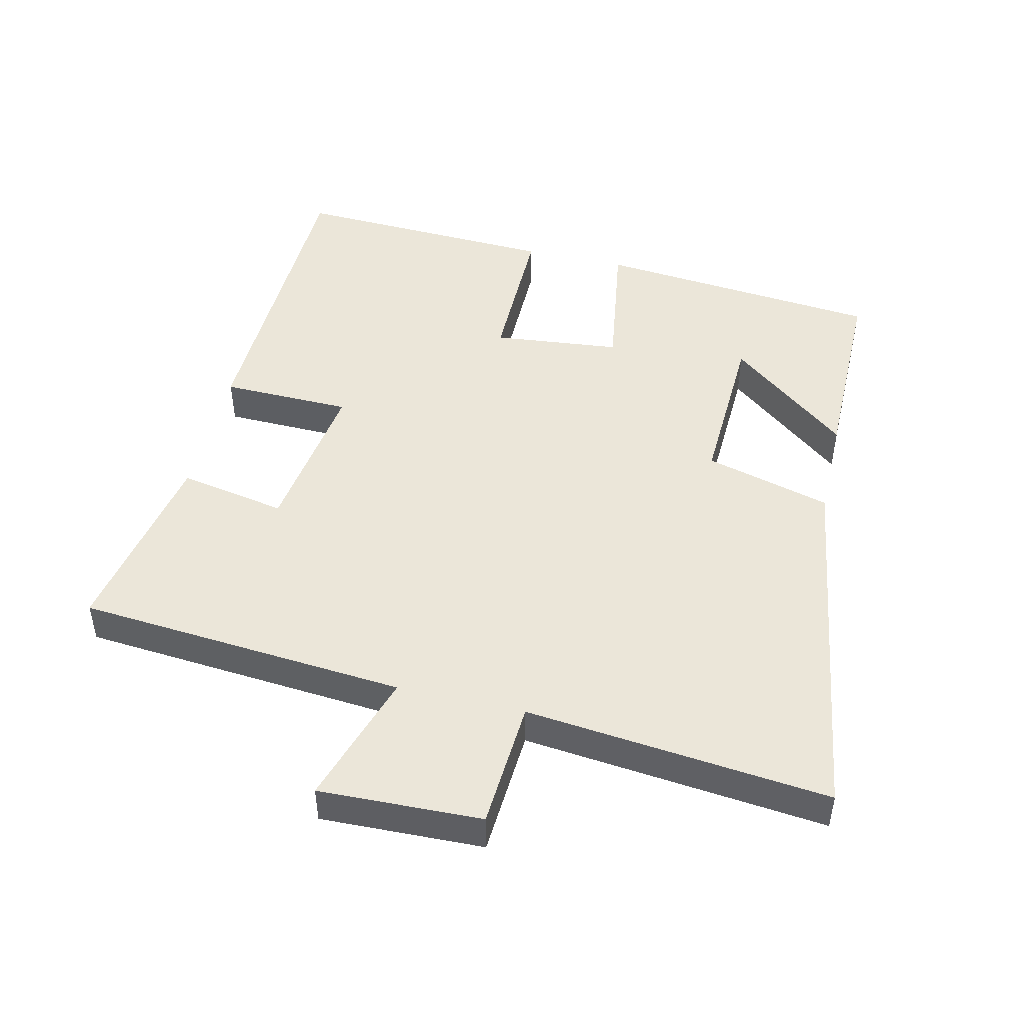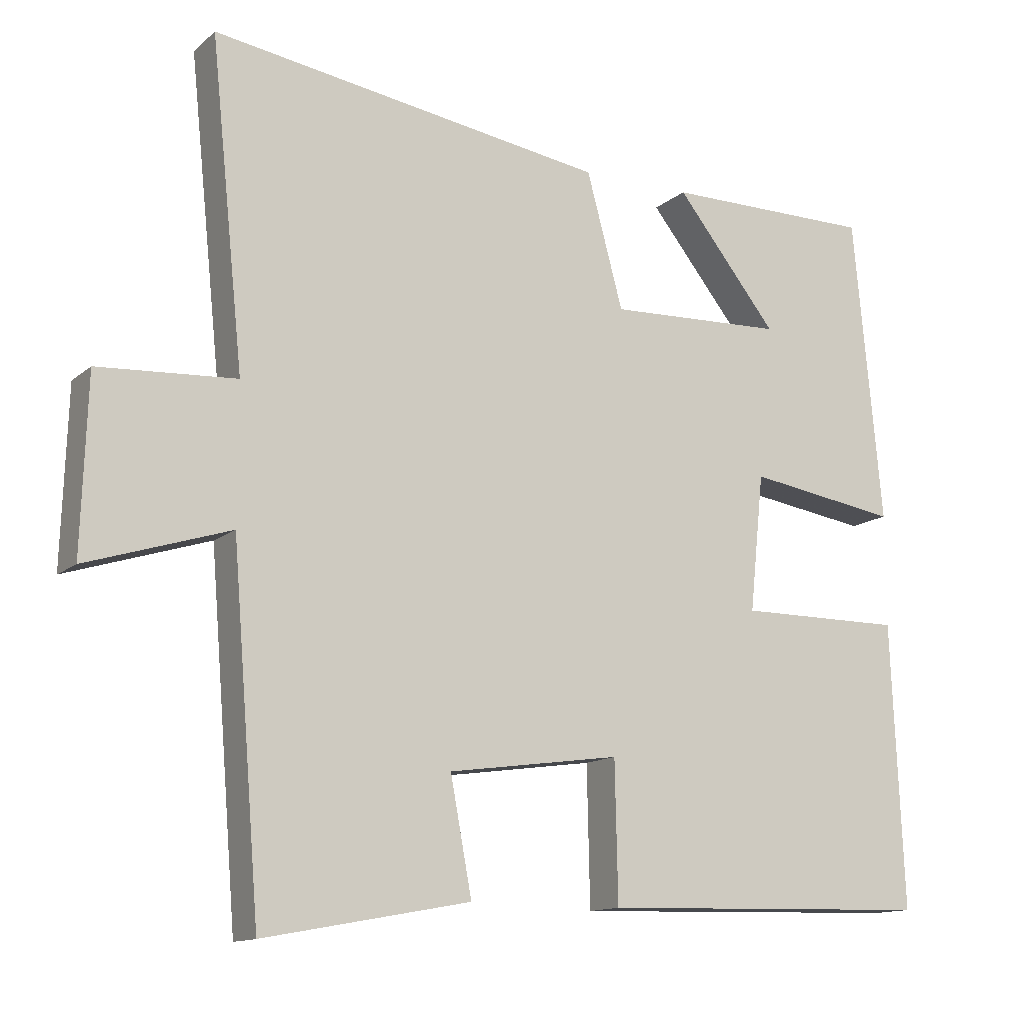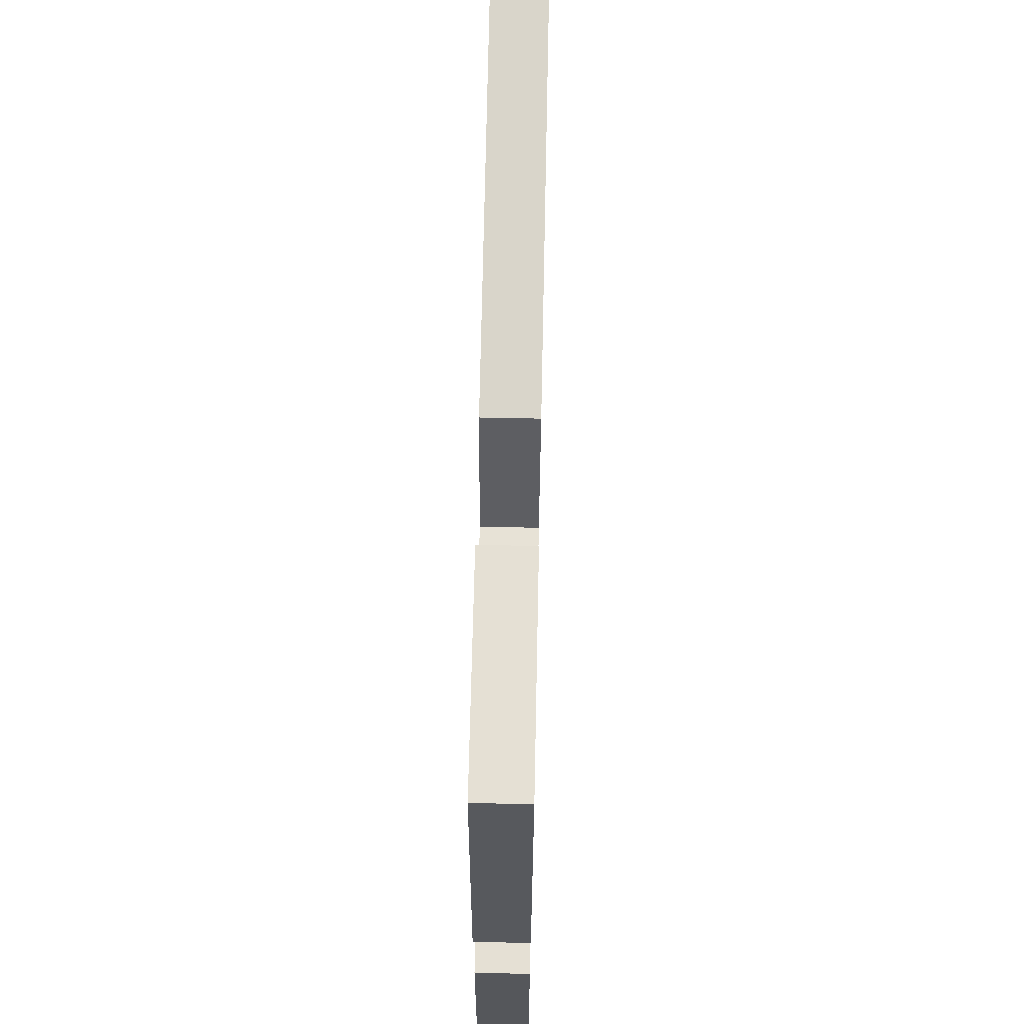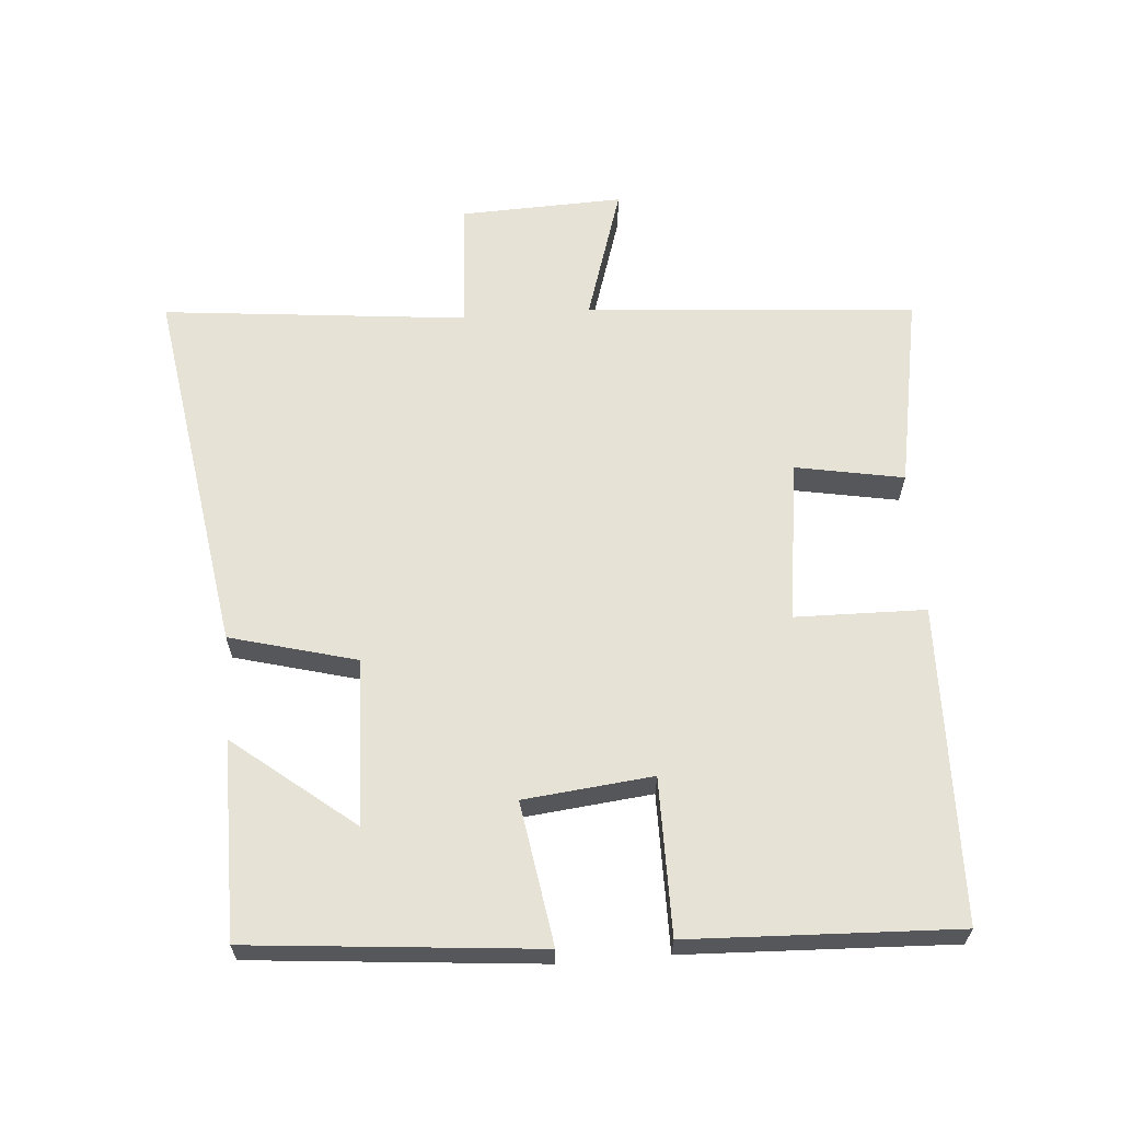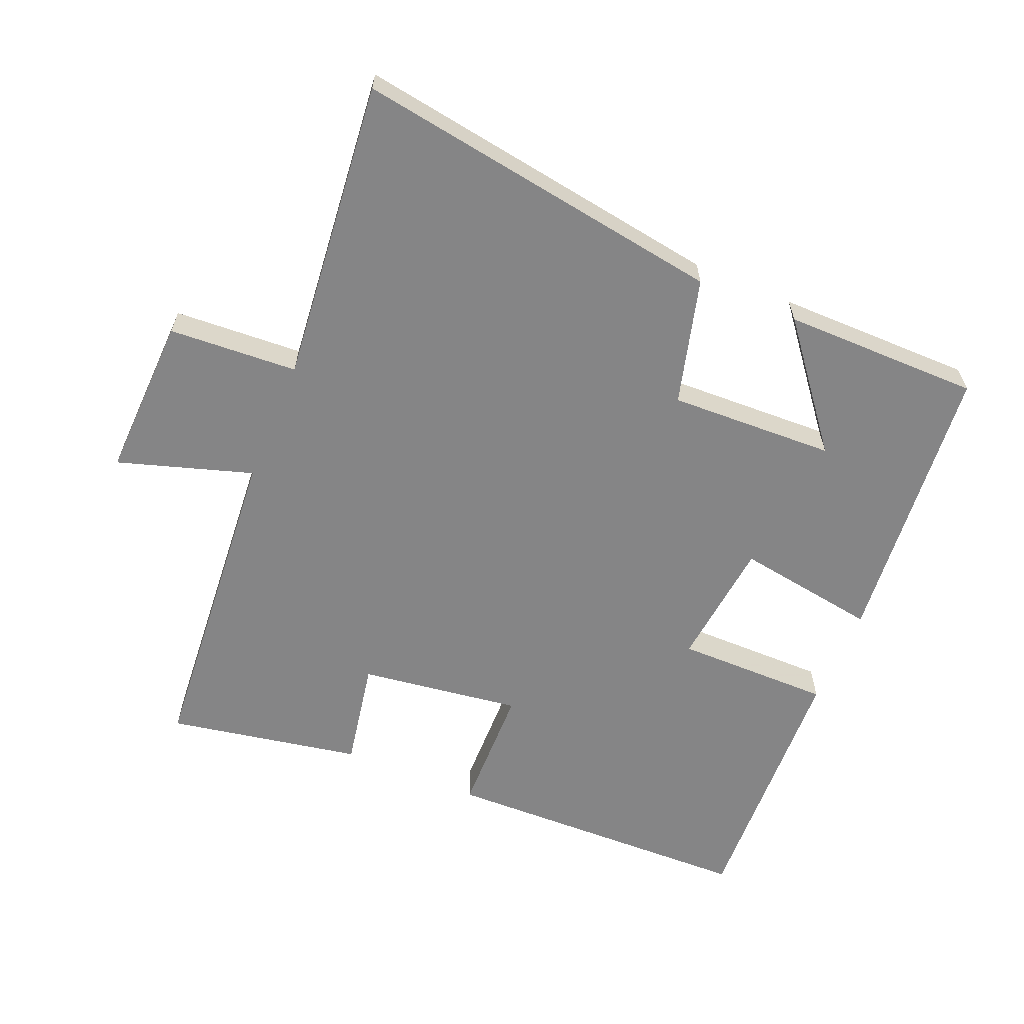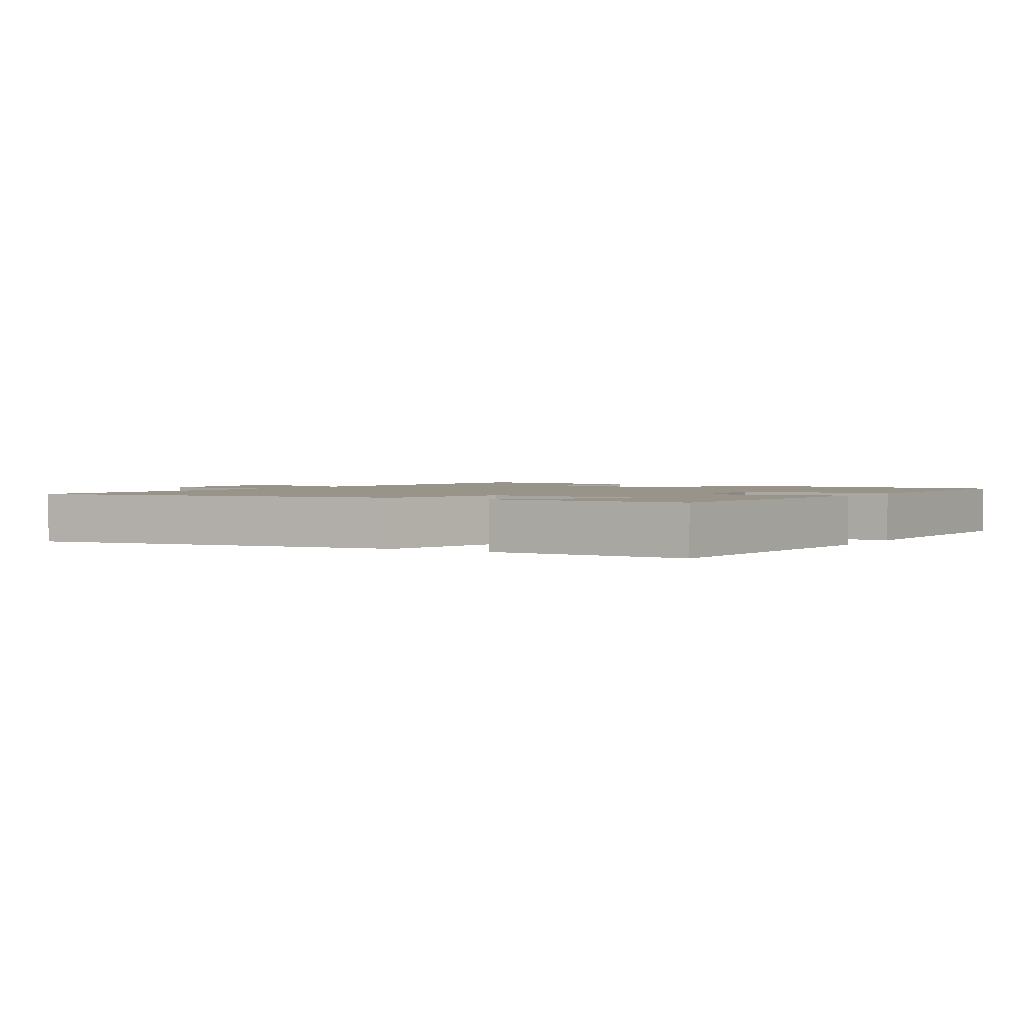
<metadata>
{"format":"obj","ext":"obj","renderer":"f3d","projection":"perspective","resolution":1024,"background":"white","views":[{"elev":47.5,"azim":-76.8,"up":"+Y"},{"elev":-13.2,"azim":-29.5,"up":"+Z"},{"elev":65.9,"azim":91.2,"up":"+Z"},{"elev":63.3,"azim":85.4,"up":"+Y"},{"elev":-61.9,"azim":-22.8,"up":"+Y"},{"elev":1.9,"azim":31.1,"up":"+Y"}]}
</metadata>
<code>
v 0.517 0.07 -0.487
v 0.046 0.07 -0.5
v 0.042 0.07 -0.305
v -0.2 0.07 -0.339
v -0.17 0.07 -0.5
v -0.46 0.07 -0.554
v -0.5 0.07 -0.061
v -0.701 0.07 -0.125
v -0.693 0.07 0.119
v -0.5 0.07 0.131
v -0.547 0.07 0.585
v 0.009 0.07 0.5
v 0.06 0.07 0.311
v 0.308 0.07 0.321
v 0.165 0.07 0.5
v 0.46 0.07 0.5
v 0.5 0.07 0.07
v 0.287 0.07 0.103
v 0.267 0.07 -0.089
v 0.5 0.07 -0.088
v 0.517 0 -0.487
v 0.046 0 -0.5
v 0.042 0 -0.305
v -0.2 0 -0.339
v -0.17 0 -0.5
v -0.46 0 -0.554
v -0.5 0 -0.061
v -0.701 0 -0.125
v -0.693 0 0.119
v -0.5 0 0.131
v -0.547 0 0.585
v 0.009 0 0.5
v 0.06 0 0.311
v 0.308 0 0.321
v 0.165 0 0.5
v 0.46 0 0.5
v 0.5 0 0.07
v 0.287 0 0.103
v 0.267 0 -0.089
v 0.5 0 -0.088
f 1 2 3
f 20 1 3
f 19 20 3
f 18 19 3 4
f 16 17 18
f 16 18 4
f 14 15 16
f 14 16 4
f 13 14 4
f 12 13 4
f 11 12 4
f 10 11 4
f 7 8 9 10
f 6 7 10
f 5 6 10
f 4 5 10
f 23 22 21
f 23 21 40
f 23 40 39
f 24 23 39 38
f 38 37 36
f 24 38 36
f 36 35 34
f 24 36 34
f 24 34 33
f 24 33 32
f 24 32 31
f 24 31 30
f 30 29 28 27
f 30 27 26
f 30 26 25
f 30 25 24
f 1 21 22 2
f 2 22 23 3
f 3 23 24 4
f 4 24 25 5
f 5 25 26 6
f 6 26 27 7
f 7 27 28 8
f 8 28 29 9
f 9 29 30 10
f 10 30 31 11
f 11 31 32 12
f 12 32 33 13
f 13 33 34 14
f 14 34 35 15
f 15 35 36 16
f 16 36 37 17
f 17 37 38 18
f 18 38 39 19
f 19 39 40 20
f 20 40 21 1

</code>
